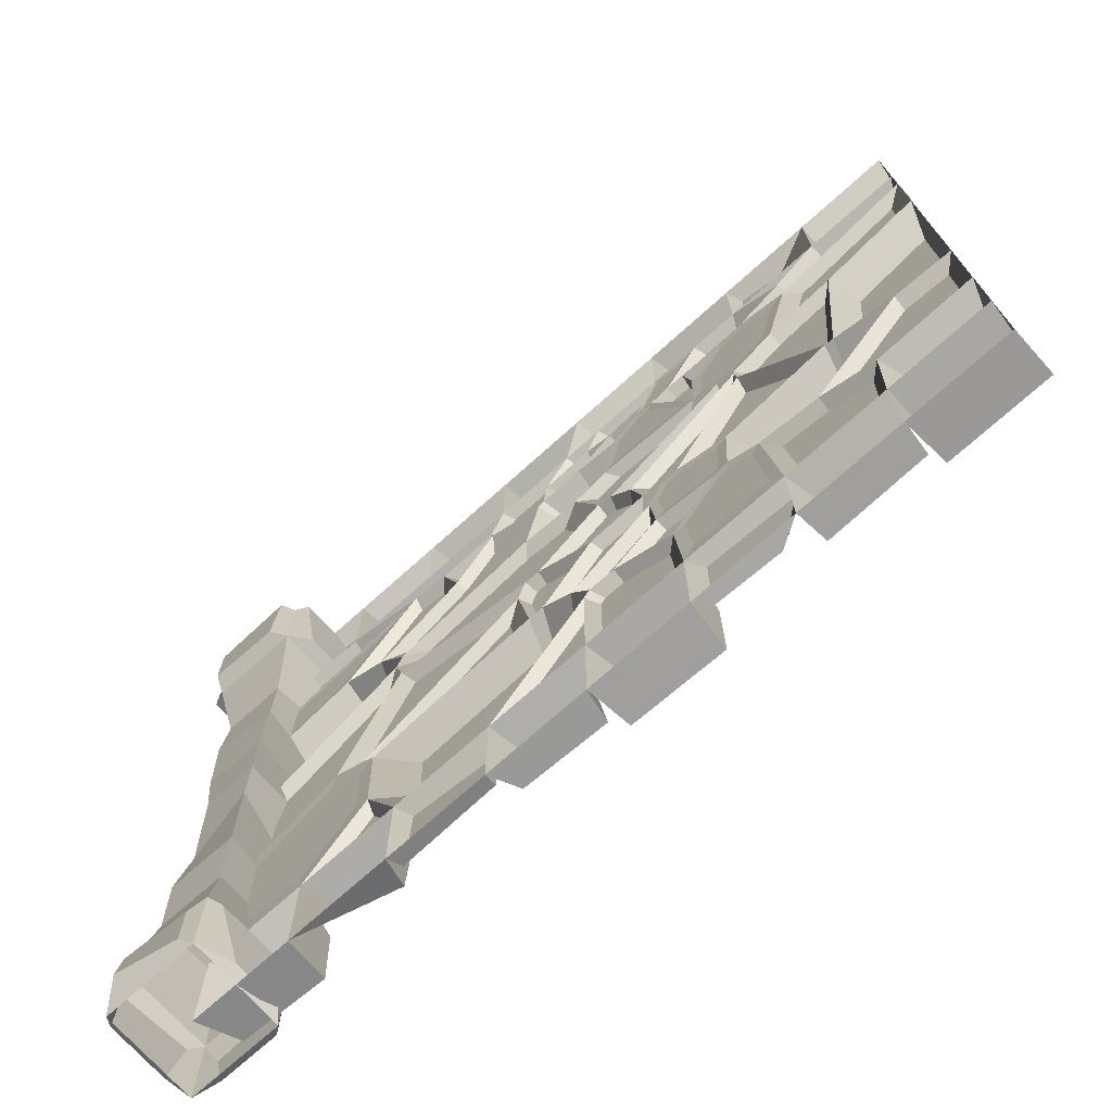
<metadata>
{"format":"obj","ext":"obj","renderer":"f3d","projection":"perspective","resolution":1024,"background":"white","views":[{"elev":-73.0,"azim":-138.1,"up":"+Y"}]}
</metadata>
<code>
o column_v2_Cube
v 0.8848 0 -0.8848
v 0.8848 2 -0.8848
v 0.8848 0 -1.115
v 0.8848 2 -1.115
v 1.115 0 -0.8848
v 1.115 2 -0.8848
v 1.115 0 -1.115
v 1.115 2 -1.115
v 0.9298 0.4397 -0.913
v 0.9191 1.582 -0.913
v 0.9267 1.565 -1.073
v 0.9222 0.4224 -1.078
v 1.087 1.566 -1.074
v 1.087 0.4142 -1.081
v 1.087 1.567 -0.913
v 1.087 0.4366 -0.913
v 0.8848 1.79 -0.8848
v 0.8848 1.79 -1.115
v 1.115 1.79 -1.115
v 1.115 1.786 -0.885
v 0.8848 0.2073 -1.115
v 1.115 0.2073 -1.115
v 1.115 0.2101 -0.8849
v 0.8848 0.2073 -0.8848
v 0.8486 1.803 -0.8988
v 0.8486 1.987 -0.8988
v 0.8486 1.987 -1.101
v 0.8486 1.803 -1.062
v 0.9146 1.803 -1.151
v 0.8988 1.987 -1.151
v 1.101 1.965 -1.151
v 1.101 1.818 -1.151
v 1.151 1.803 -1.101
v 1.151 1.96 -1.085
v 1.151 1.987 -0.8988
v 1.151 1.801 -0.9256
v 1.081 1.799 -0.8489
v 1.101 1.966 -0.8486
v 0.8988 1.945 -0.8486
v 0.9249 1.821 -0.8426
v 0.865 0.02387 -0.9113
v 0.865 0.1834 -0.9514
v 0.865 0.1834 -1.089
v 0.865 0.02387 -1.024
v 0.9113 0.02387 -1.135
v 0.9113 0.1472 -1.135
v 1.089 0.1834 -1.135
v 1.069 0.05819 -1.155
v 1.135 0.02387 -1.089
v 1.135 0.1555 -1.089
v 1.135 0.1837 -0.9113
v 1.135 0.02387 -0.9424
v 1.057 0.02387 -0.865
v 1.089 0.1394 -0.865
v 0.9113 0.1622 -0.865
v 0.9113 0.02387 -0.865
v 0.9401 0.6314 -0.913
v 0.9447 0.7995 -0.913
v 0.913 0.9986 -0.944
v 0.9429 1.198 -0.913
v 0.9365 1.37 -0.913
v 0.9222 1.386 -1.078
v 0.913 1.158 -1.087
v 0.913 0.9986 -1.087
v 0.913 0.8402 -1.087
v 0.9158 0.6036 -1.084
v 1.087 1.396 -1.086
v 1.087 1.198 -1.079
v 1.052 0.9986 -1.087
v 1.087 0.7995 -1.058
v 1.087 0.6012 -1.086
v 1.087 1.357 -0.913
v 1.087 1.198 -0.913
v 1.087 0.9741 -0.913
v 1.087 0.7995 -0.913
v 1.087 0.6415 -0.913
f 72 15 10 61
f 23 16 9 24
f 22 14 16 23
f 67 13 15 72
f 21 12 14 22
f 62 11 13 67
f 24 9 12 21
f 61 10 11 62
f 15 20 17 10
f 13 19 20 15
f 11 18 19 13
f 10 17 18 11
f 25 26 27 28
f 2 26 25 17
f 4 27 26 2
f 18 28 27 4
f 17 25 28 18
f 29 30 31 32
f 4 30 29 18
f 8 31 30 4
f 19 32 31 8
f 18 29 32 19
f 33 34 35 36
f 8 34 33 19
f 6 35 34 8
f 20 36 35 6
f 19 33 36 20
f 37 38 39 40
f 6 38 37 20
f 2 39 38 6
f 17 40 39 2
f 20 37 40 17
f 41 42 43 44
f 24 42 41 1
f 21 43 42 24
f 3 44 43 21
f 1 41 44 3
f 45 46 47 48
f 21 46 45 3
f 22 47 46 21
f 7 48 47 22
f 3 45 48 7
f 49 50 51 52
f 22 50 49 7
f 23 51 50 22
f 5 52 51 23
f 7 49 52 5
f 53 54 55 56
f 23 54 53 5
f 24 55 54 23
f 1 56 55 24
f 5 53 56 1
f 9 57 66 12
f 57 58 65 66
f 58 59 64 65
f 59 60 63 64
f 60 61 62 63
f 12 66 71 14
f 66 65 70 71
f 65 64 69 70
f 64 63 68 69
f 63 62 67 68
f 14 71 76 16
f 71 70 75 76
f 70 69 74 75
f 69 68 73 74
f 68 67 72 73
f 16 76 57 9
f 76 75 58 57
f 75 74 59 58
f 74 73 60 59
f 73 72 61 60
o wall_v2_Cube.008
v 1 0 -1
v 1 2 -1
v -1 0 -1
v -1 2 -1
v -1 1.738 -1
v -1 0.25 -1
v 1 1.738 -1
v 1 0.25 -1
v -0 0 -1
v -0 0.25 -1
v -0.5 0 -1
v -0.5 0.25 -1
v 0.5 0 -1
v 0.5 0.25 -1
v -0.75 0 -1
v -0.75 0.25 -1
v 0.25 0 -1
v 0.25 0.25 -1
v -0.25 0 -1
v -0.25 0.25 -1
v 0.75 0 -1
v 0.75 0.25 -1
v 0.7585 0.01782 -0.8916
v 0.9706 0.03171 -0.8955
v 0.8968 0.1977 -0.8791
v 0.7765 0.237 -0.8845
v -0.2401 0.004446 -0.8866
v -0.01225 0.004822 -0.8918
v -0.02082 0.2428 -0.8912
v -0.2367 0.249 -0.8821
v -0.7437 0.01111 -0.9223
v -0.508 0 -0.9223
v -0.5196 0.2356 -0.9223
v -0.7371 0.1796 -0.9223
v 0.2537 0.01988 -0.9662
v 0.487 0.003945 -0.9656
v 0.4807 0.2377 -0.9625
v 0.2608 0.2163 -0.9551
v 0.01616 0.01286 -0.9222
v 0.2177 0.004969 -0.9311
v 0.2332 0.2419 -0.9239
v 0.04547 0.2293 -0.9168
v -1 0.009955 -0.8879
v -0.758 0.01164 -0.8879
v -0.7549 0.25 -0.8879
v -0.9869 0.218 -0.8879
v -0.4365 0 -0.9615
v -0.2767 -0.002668 -0.967
v -0.2775 0.2377 -0.9652
v -0.4927 0.2305 -0.9615
v 0.521 0.02726 -0.9277
v 0.6818 0.01507 -0.9775
v 0.7167 0.2357 -0.92
v 0.5184 0.2597 -0.9196
v 0.5 2 -1
v -0.5 2 -1
v -0 2 -1
v 0.03802 1.738 -1
v -0.5 1.738 -1
v 0.5 1.738 -1
v -0.75 1.738 -1
v -0.75 2 -1
v 0.25 1.738 -1
v 0.25 2 -1
v -0.25 1.738 -1
v -0.25 2 -1
v 0.75 1.738 -1
v 0.75 2 -1
v 0.7585 1.815 -0.9651
v 0.9706 1.77 -0.969
v 0.9641 1.959 -0.9526
v 0.7765 1.975 -0.958
v -0.1981 1.743 -0.9209
v -0.01225 1.743 -0.9261
v -0.02082 1.917 -0.9255
v -0.2367 1.987 -0.9164
v -0.7437 1.749 -0.9615
v -0.508 1.738 -0.9615
v -0.5196 1.974 -0.9615
v -0.6403 1.918 -0.9615
v 0.2975 1.758 -0.927
v 0.487 1.742 -0.9264
v 0.4807 1.976 -0.9233
v 0.2608 1.954 -0.9159
v 0.01616 1.801 -0.8878
v 0.2177 1.743 -0.8968
v 0.2332 1.98 -0.8895
v 0.04547 1.967 -0.8824
v -1 1.748 -0.9223
v -0.758 1.75 -0.9223
v -0.7549 1.86 -0.9223
v -0.9869 1.956 -0.9223
v -0.4365 1.803 -0.8879
v -0.2767 1.735 -0.8935
v -0.2775 1.976 -0.8916
v -0.4927 1.904 -0.8879
v 0.5486 1.765 -0.9029
v 0.6818 1.753 -0.9527
v 0.7167 1.933 -0.8952
v 0.5184 1.998 -0.8949
v 0.1649 0.9932 -1
v 0.5463 1.119 -1
v 0.7082 0.7611 -1
v 0.6256 0.7022 -1
v 0.1852 0.9196 -1
v 0.5689 1.194 -1
v 1 0.9941 -1
v 1 0.622 -1
v -0.7591 0.4694 -1
v -0.6213 0.544 -1
v -0.4696 0.5752 -1
v -0.5041 0.5391 -0.9726
v -0.1816 1.575 -1
v -0.2056 1.625 -1
v -0.09733 1.607 -1
v 0.001559 1.528 -1
v -0.1056 1.51 -1
v -0.1735 0.8897 -1
v -0.1441 1.013 -1
v -0.08749 1.087 -1
v -0.05128 1.106 -1
v 0.1266 0.988 -1
v -0.02453 0.8769 -1
v -0.401 0.8044 -1
v -0.2686 0.8686 -1
v -0.2198 0.867 -1
v -0.1877 0.7838 -1
v -0.1996 0.6468 -1
v -0.3507 0.6142 -1
v -0.3901 0.6269 -1
v 0.5506 1.238 -1
v 0.6281 1.347 -1
v 0.7439 1.421 -1
v 1 1.366 -1
v 0.6138 1.136 -0.9726
v 0.5859 0.4282 -1
v 1 1.552 -1
v -0.6772 0.8542 -1
v -0.464 1.171 -1
v -1 1.387 -1
v -0.7469 1.319 -1
v -0.6989 0.8471 -1
v -0.8536 0.78 -1
v -1 0.7632 -1
v -0.01544 0.5609 -1
v 0.03295 0.6416 -1
v 0.1114 0.7072 -1
v 0.1504 0.7113 -1
v 0.5934 0.6726 -1
v -0.7272 0.4576 -0.9726
v -0.00042 0.5389 -1
v 0.946 0.9812 -0.9726
v -0.3501 1.46 -1
v -0.3286 1.579 -1
v -0.2799 1.58 -1
v -0.228 1.574 -1
v -0.3436 1.291 -1
v -0.3438 1.291 -1
v 0.5558 1.627 -1
v 0.946 0.6945 -0.9726
v -0.5275 0.2885 -0.9726
v -0.2358 0.4639 -1
v -0.08137 0.5592 -1
v -0.7202 0.2885 -0.9726
v -0.631 1.654 -1
v 0.245 0.9149 -0.9726
v -0.375 1.738 -1
v -0.4382 1.575 -1
v -0.5131 1.587 -1
v 0.2294 0.9716 -0.9726
v -0.6368 1.54 -1
v -1 1.627 -1
v 0.5964 1.077 -0.9726
v 0.5371 1.649 -1
v 0.4405 1.62 -1
v 0.2863 1.629 -1
v 0.5234 1.069 -0.9726
v 0.1299 1.515 -1
v 0.2801 1.611 -1
v 0.3924 1.466 -1
v 0.1672 1.311 -1
v -1 0.4781 -1
v -0.06439 1.738 -1
v 0.5844 0.7474 -0.9726
v -0.02863 1.634 -1
v 0.7212 0.8017 -0.9726
v 0.1046 1.625 -1
v 0.6481 0.7928 -0.9726
v 0.1136 1.526 -1
v 0.01513 1.287 -1
v -0.07494 1.319 -1
v -0.4107 1.254 -1
v -0.4592 1.222 -1
v -0.573 1.292 -1
v -0.4603 1.236 -1
v -0.621 0.515 -0.9726
v -0.167 1.604 -0.8759
v -0.1084 1.553 -0.8759
v -0.02579 1.567 -0.8759
v -0.102 1.628 -0.8759
v -0.1855 1.642 -0.8759
v -0.1472 0.9135 -0.9726
v -0.03245 0.9036 -0.9726
v 0.08405 0.9892 -0.9726
v -0.05306 1.081 -0.9726
v -0.08096 1.066 -0.9726
v -0.1246 1.008 -0.9726
v -0.3752 0.7906 -0.998
v -0.3667 0.6539 -0.998
v -0.3364 0.6441 -0.998
v -0.2199 0.6692 -0.998
v -0.2107 0.7748 -0.998
v -0.2355 0.8389 -0.998
v -0.2731 0.8401 -0.998
v 0.596 1.243 -0.9296
v 0.6101 1.209 -0.9296
v 0.9424 1.055 -0.9297
v 0.9424 1.342 -0.9297
v 0.745 1.384 -0.9296
v 0.6557 1.327 -0.9296
v 0.5257 0.2636 -0.9726
v 0.7183 0.2636 -0.9726
v 0.5918 0.4009 -0.9726
v -0.6257 0.8703 -0.9726
v -0.4129 0.8319 -0.9726
v -0.3108 0.8814 -0.9726
v -0.4614 1.114 -0.9726
v -0.9679 1.302 -0.9296
v -0.9679 0.8219 -0.9296
v -0.8551 0.8349 -0.9296
v -0.7358 0.8865 -0.9296
v -0.7728 1.25 -0.9296
v 0.04435 0.5536 -0.9296
v 0.05593 0.5366 -0.9296
v 0.2489 0.314 -0.9297
v 0.4416 0.314 -0.9297
v 0.5078 0.4513 -0.9296
v 0.5136 0.6397 -0.9296
v 0.1722 0.6695 -0.9296
v 0.1421 0.6664 -0.9296
v 0.08164 0.6158 -0.9296
v 0.008372 0.8744 -0.9726
v 0.1131 0.7437 -0.9726
v 0.1432 0.7468 -0.9726
v 0.17 0.9073 -0.9726
v 0.1544 0.9641 -0.9726
v 0.1249 0.96 -0.9726
v 0.6239 0.4507 -0.998
v 0.7504 0.3134 -0.998
v 0.9431 0.3134 -0.998
v 0.9431 0.6001 -0.998
v 0.7182 0.7074 -0.998
v 0.6546 0.662 -0.998
v 0.6297 0.6391 -0.998
v -0.3414 1.46 -0.9726
v -0.3366 1.331 -0.9726
v -0.3364 1.331 -0.9726
v -0.2473 1.548 -0.9726
v -0.2874 1.553 -0.9726
v -0.3249 1.552 -0.9726
v -0.1871 0.8504 -0.9726
v -0.1623 0.7863 -0.9726
v 0.007769 0.6766 -0.9726
v 0.06822 0.7272 -0.9726
v -0.03653 0.858 -0.9726
v -0.1513 0.8679 -0.9726
v 0.205 0.7205 -0.9726
v 0.5464 0.6907 -0.9726
v 0.5713 0.7135 -0.9726
v 0.2318 0.8811 -0.9726
v 0.6175 1.596 -0.998
v 0.7625 1.437 -0.998
v 0.9599 1.395 -0.998
v 0.9599 1.538 -0.998
v -0.215 0.2929 -0.9726
v -0.02228 0.2929 -0.9726
v -0.0226 0.5155 -0.9726
v -0.03417 0.5325 -0.9726
v -0.08499 0.5312 -0.9726
v -0.204 0.4578 -0.9726
v -0.5867 1.65 -0.9726
v -0.4958 1.599 -0.9726
v -0.4382 1.589 -0.9726
v -0.3537 1.592 -0.9726
v -0.3162 1.593 -0.9726
v -0.3894 1.715 -0.9726
v -0.4858 1.715 -0.9726
v -0.1745 0.6449 -0.9726
v -0.08339 0.5773 -0.9726
v -0.03258 0.5787 -0.9726
v 0.004709 0.6409 -0.9726
v -0.1654 0.7505 -0.9726
v -0.4231 1.566 -0.9296
v -0.3552 1.478 -0.9296
v -0.3387 1.569 -0.9296
v -0.7512 1.717 -0.9296
v -0.9439 1.717 -0.9296
v -0.9439 1.632 -0.9296
v -0.6639 1.565 -0.9296
v -0.5686 1.601 -0.9296
v -0.6594 1.652 -0.9296
v 0.6837 1.726 -0.9297
v 0.491 1.726 -0.9297
v 0.2983 1.726 -0.9297
v 0.3263 1.642 -0.9296
v 0.4452 1.635 -0.9296
v 0.5196 1.657 -0.9296
v 0.1822 1.492 -0.9726
v 0.211 1.334 -0.9726
v 0.5065 1.279 -0.9726
v 0.5662 1.362 -0.9726
v 0.3845 1.454 -0.9726
v 0.298 1.566 -0.9726
v -0.9719 0.4515 -0.9296
v -0.9719 0.2757 -0.9296
v -0.7792 0.2757 -0.9296
v -0.7862 0.4448 -0.9296
v -0.1881 1.635 -0.9726
v -0.1046 1.621 -0.9726
v -0.05169 1.642 -0.9726
v -0.07924 1.722 -0.9726
v -0.2223 1.722 -0.9726
v 0.9469 1.577 -0.9726
v 0.9469 1.72 -0.9726
v 0.7543 1.72 -0.9726
v 0.5902 1.651 -0.9726
v 0.6046 1.635 -0.9726
v 0.12 1.625 -0.9726
v 0.127 1.549 -0.9726
v 0.1395 1.54 -0.9726
v 0.2553 1.614 -0.9726
v 0.2601 1.628 -0.9726
v 0.2321 1.712 -0.9726
v 0.06869 1.712 -0.9726
v -0.07333 1.491 -0.9296
v -0.04967 1.344 -0.9296
v 0.01975 1.319 -0.9296
v 0.137 1.338 -0.9296
v 0.1082 1.495 -0.9296
v 0.09566 1.504 -0.9296
v 0.009287 1.505 -0.9296
v -0.359 1.249 -0.9726
v -0.1099 1.121 -0.9726
v -0.08199 1.136 -0.9726
v -0.03081 1.275 -0.9726
v -0.1002 1.299 -0.9726
v -0.3073 1.278 -0.9726
v -0.3075 1.278 -0.9726
v -0.4237 1.133 -0.9726
v -0.2731 0.8999 -0.9726
v -0.2355 0.8987 -0.9726
v -0.1998 0.9162 -0.9726
v -0.1771 1.011 -0.9726
v -0.42 1.172 -0.9726
v -0.3076 1.329 -0.998
v -0.1006 1.35 -0.998
v -0.1242 1.497 -0.998
v -0.1828 1.547 -0.998
v -0.2185 1.546 -0.998
v 0.2961 1.604 -0.9726
v 0.3826 1.493 -0.9726
v 0.4197 1.611 -0.9726
v 0.3009 1.618 -0.9726
v 0.03214 1.726 -0.9726
v -0.04678 1.726 -0.9726
v -0.01923 1.645 -0.9726
v 0.08347 1.638 -0.9726
v -0.07072 1.602 -0.9726
v 0.005504 1.541 -0.9726
v 0.09188 1.539 -0.9726
v 0.08493 1.615 -0.9726
v -0.01777 1.622 -0.9726
v -0.5484 1.318 -0.998
v -0.4616 1.275 -0.998
v -0.4233 1.288 -0.998
v -0.3718 1.317 -0.998
v -0.3766 1.447 -0.998
v -0.4445 1.536 -0.998
v -0.5022 1.545 -0.998
v -0.5976 1.509 -0.998
v -0.2508 1.715 -0.998
v -0.3471 1.715 -0.998
v -0.2739 1.593 -0.998
v -0.2338 1.588 -0.998
v -0.1981 1.59 -0.998
v -0.2166 1.628 -0.998
v -0.32 0.6043 -0.9726
v -0.2314 0.4885 -0.9726
v -0.1124 0.5619 -0.9726
v -0.2035 0.6294 -0.9726
v -0.4264 1.219 -0.9296
v -0.4256 1.208 -0.9296
v -0.1827 1.047 -0.9296
v -0.139 1.105 -0.9296
v -0.3882 1.233 -0.9296
v 0.01907 0.2721 -0.9726
v 0.2118 0.2721 -0.9726
v 0.01875 0.4947 -0.9726
v 0.4284 1.479 -0.9726
v 0.6101 1.387 -0.9726
v 0.6993 1.444 -0.9726
v 0.5544 1.603 -0.9726
v 0.54 1.619 -0.9726
v 0.4656 1.597 -0.9726
v -0.5291 1.732 -0.9726
v -0.7218 1.732 -0.9726
v -0.63 1.667 -0.9726
v 0.02033 1.118 -0.9726
v 0.1574 1.026 -0.9726
v 0.187 1.03 -0.9726
v 0.4809 1.127 -0.9726
v 0.4983 1.185 -0.9726
v 0.4842 1.219 -0.9726
v 0.1887 1.275 -0.9726
v 0.07152 1.257 -0.9726
v -0.9522 1.582 -0.9726
v -0.9522 1.397 -0.9726
v -0.7571 1.345 -0.9726
v -0.623 1.324 -0.9726
v -0.6722 1.516 -0.9726
v -0.4459 0.5495 -0.998
v -0.4693 0.2989 -0.998
v -0.2766 0.2989 -0.998
v -0.2656 0.4638 -0.998
v -0.3542 0.5796 -0.998
v -0.3846 0.5894 -0.998
v -0.7926 0.766 -0.9296
v -0.6135 0.584 -0.9296
v -0.4966 0.6081 -0.9297
v -0.4353 0.648 -0.9297
v -0.4438 0.7848 -0.9296
v -0.6566 0.8231 -0.9296
v -0.6733 0.8177 -0.9296
v -0.9649 0.7274 -0.9726
v -0.9649 0.5077 -0.9726
v -0.7792 0.501 -0.9726
v -0.673 0.5584 -0.9726
v -0.8521 0.7403 -0.9726
v -0.7092 1.277 -0.9726
v -0.6723 0.913 -0.9726
v -0.6555 0.9184 -0.9726
v -0.4913 1.162 -0.9726
v -0.4876 1.202 -0.9726
v -0.4884 1.213 -0.9726
v -0.5752 1.256 -0.9726
f 99 100 101 102
f 77 100 99 97
f 84 101 100 77
f 92 82 122 121
f 97 99 102 98
f 103 104 105 106
f 85 104 103 95
f 86 105 104 85
f 88 92 110 109
f 95 103 106 96
f 107 108 109 110
f 87 108 107 91
f 88 109 108 87
f 86 96 106 105
f 91 107 110 92
f 111 112 113 114
f 89 112 111 93
f 90 113 112 89
f 96 88 126 125
f 93 111 114 94
f 115 116 117 118
f 93 116 115 85
f 94 117 116 93
f 98 90 130 129
f 85 115 118 86
f 119 120 121 122
f 91 120 119 79
f 92 121 120 91
f 84 98 102 101
f 79 119 122 82
f 123 124 125 126
f 95 124 123 87
f 96 125 124 95
f 90 94 114 113
f 87 123 126 88
f 127 128 129 130
f 97 128 127 89
f 98 129 128 97
f 94 86 118 117
f 89 127 130 90
f 145 146 147 148
f 83 146 145 143
f 78 147 146 83
f 144 148 147 78
f 143 145 148 144
f 149 150 151 152
f 134 150 149 141 259
f 133 151 150 134
f 142 152 151 133
f 141 149 152 142
f 153 154 155 156
f 135 154 153 137
f 132 155 154 135
f 138 156 155 132
f 137 153 156 138
f 157 158 159 160
f 136 158 157 139
f 131 159 158 136
f 140 160 159 131
f 139 157 160 140
f 161 162 163 164
f 139 162 161 134
f 140 163 162 139
f 133 164 163 140
f 134 161 164 133
f 165 166 167 168
f 137 166 165 81
f 138 167 166 137
f 80 168 167 138
f 81 165 168 80
f 169 170 171 172
f 141 170 169 135 243
f 142 171 170 141
f 132 172 171 142
f 135 169 172 132
f 173 174 175 176
f 143 174 173 136
f 144 175 174 143
f 131 176 175 144
f 136 173 176 131
f 246 242 260 264 253
f 181 242 246 177
f 180 260 242 181
f 179 264 260 180
f 178 253 264 179
f 177 246 253 178
f 249 262 236 228 211
f 179 262 249 178
f 184 236 262 179
f 183 228 236 184
f 182 211 228 183
f 178 249 211 182
f 226 240 237 188 272
f 92 240 226 185
f 88 237 240 92
f 187 188 237 88
f 186 272 188 187
f 185 226 272 186
f 273 274 275 276 277
f 193 274 273 189
f 192 275 274 193
f 191 276 275 192
f 190 277 276 191
f 189 273 277 190
f 278 279 280 281 282 283
f 199 279 278 194
f 198 280 279 199
f 197 281 280 198
f 196 282 281 197
f 195 283 282 196
f 194 278 283 195
f 284 285 286 287 288 289 290
f 206 285 284 200
f 205 286 285 206
f 204 287 286 205
f 203 288 287 204
f 202 289 288 203
f 201 290 289 202
f 200 284 290 201
f 291 292 293 294 295 296
f 182 292 291 207
f 183 293 292 182
f 210 294 293 183
f 209 295 294 210
f 208 296 295 209
f 207 291 296 208
f 297 298 299
f 98 298 297 90
f 212 299 298 98
f 90 297 299 212
f 300 301 302 303
f 200 301 300 214
f 201 302 301 200
f 215 303 302 201
f 214 300 303 215
f 304 305 306 307 308
f 220 305 304 216
f 219 306 305 220
f 218 307 306 219
f 217 308 307 218
f 216 304 308 217
f 309 310 311 312 313 314 315 316 317
f 227 310 309 221
f 94 311 310 227
f 90 312 311 94
f 212 313 312 90
f 225 314 313 212
f 224 315 314 225
f 223 316 315 224
f 222 317 316 223
f 221 309 317 222
f 318 319 320 321 322 323
f 223 319 318 199
f 224 320 319 223
f 181 321 320 224
f 177 322 321 181
f 198 323 322 177
f 199 318 323 198
f 324 325 326 327 328 329 330
f 98 325 324 212
f 84 326 325 98
f 184 327 326 84
f 179 328 327 184
f 180 329 328 179
f 225 330 329 180
f 212 324 330 225
f 331 332 333 334 335 336
f 234 332 331 229
f 233 333 332 234
f 232 334 333 233
f 231 335 334 232
f 230 336 335 231
f 229 331 336 230
f 337 338 339 340 341 342
f 203 338 337 202
f 222 339 338 203
f 223 340 339 222
f 199 341 340 223
f 194 342 341 199
f 202 337 342 194
f 343 344 345 346
f 225 344 343 224
f 180 345 344 225
f 181 346 345 180
f 224 343 346 181
f 347 348 349 350
f 209 348 347 235
f 210 349 348 209
f 213 350 349 210
f 235 347 350 213
f 351 352 353 354 355 356
f 86 352 351 96
f 227 353 352 86
f 221 354 353 227
f 239 355 354 221
f 238 356 355 239
f 96 351 356 238
f 357 358 359 360 361 362 363
f 245 358 357 241
f 244 359 358 245
f 230 360 359 244
f 231 361 360 230
f 243 362 361 231
f 135 363 362 243
f 241 357 363 135
f 364 365 366 367 368
f 239 365 364 204
f 221 366 365 239
f 222 367 366 221
f 203 368 367 222
f 204 364 368 203
f 369 370 371
f 229 370 369 244
f 230 371 370 229
f 244 369 371 230
f 372 373 374 375 376 377
f 81 373 372 137
f 248 374 373 81
f 247 375 374 248
f 245 376 375 247
f 241 377 376 245
f 137 372 377 241
f 378 379 380 381 382 383
f 136 379 378 143
f 139 380 379 136
f 252 381 380 139
f 251 382 381 252
f 250 383 382 251
f 143 378 383 250
f 384 385 386 387 388 389
f 257 385 384 254
f 207 386 385 257
f 208 387 386 207
f 256 388 387 208
f 255 389 388 256
f 254 384 389 255
f 390 391 392 393
f 82 391 390 258
f 92 392 391 82
f 185 393 392 92
f 258 390 393 185
f 394 395 396 397 398
f 191 395 394 190
f 261 396 395 191
f 259 397 396 261
f 141 398 397 259
f 190 394 398 141
f 399 400 401 402 403
f 83 400 399 213
f 143 401 400 83
f 250 402 401 143
f 235 403 402 250
f 213 399 403 235
f 404 405 406 407 408 409 410
f 265 405 404 263
f 254 406 405 265
f 255 407 406 254
f 252 408 407 255
f 139 409 408 252
f 134 410 409 139
f 263 404 410 134
f 411 412 413 414 415 416 417
f 267 412 411 193
f 266 413 412 267
f 257 414 413 266
f 254 415 414 257
f 265 416 415 254
f 192 417 416 265
f 193 411 417 192
f 418 419 420 421 422 423 424
f 196 419 418 268
f 197 420 419 196
f 266 421 420 197
f 267 422 421 266
f 233 423 422 267
f 234 424 423 233
f 268 418 424 234
f 425 426 427 428 429 430
f 201 426 425 215
f 202 427 426 201
f 194 428 427 202
f 195 429 428 194
f 269 430 429 195
f 215 425 430 269
f 431 432 433 434 435
f 267 432 431 233
f 193 433 432 267
f 189 434 433 193
f 232 435 434 189
f 233 431 435 232
f 436 437 438 439
f 256 437 436 255
f 251 438 437 256
f 252 439 438 251
f 255 436 439 252
f 440 441 442 443
f 259 441 440 134
f 261 442 441 259
f 263 443 442 261
f 134 440 443 263
f 444 445 446 447 448
f 192 445 444 191
f 265 446 445 192
f 263 447 446 265
f 261 448 447 263
f 191 444 448 261
f 449 450 451 452 453 454 455 456
f 271 450 449 270
f 268 451 450 271
f 234 452 451 268
f 229 453 452 234
f 244 454 453 229
f 245 455 454 244
f 247 456 455 245
f 270 449 456 247
f 457 458 459 460 461 462
f 243 458 457 141
f 231 459 458 243
f 232 460 459 231
f 189 461 460 232
f 190 462 461 189
f 141 457 462 190
f 463 464 465 466
f 238 464 463 205
f 239 465 464 238
f 204 466 465 239
f 205 463 466 204
f 467 468 469 470 471
f 269 468 467 271
f 195 469 468 269
f 196 470 469 195
f 268 471 470 196
f 271 467 471 268
f 472 473 474
f 94 473 472 86
f 227 474 473 94
f 86 472 474 227
f 475 476 477 478 479 480
f 208 476 475 256
f 209 477 476 208
f 235 478 477 209
f 250 479 478 235
f 251 480 479 250
f 256 475 480 251
f 481 482 483
f 137 482 481 135
f 241 483 482 137
f 135 481 483 241
f 484 485 486 487 488 489 490 491
f 198 485 484 197
f 177 486 485 198
f 178 487 486 177
f 182 488 487 178
f 207 489 488 182
f 257 490 489 207
f 266 491 490 257
f 197 484 491 266
f 492 493 494 495 496
f 216 493 492 248
f 217 494 493 216
f 270 495 494 217
f 247 496 495 270
f 248 492 496 247
f 497 498 499 500 501 502
f 88 498 497 187
f 96 499 498 88
f 238 500 499 96
f 205 501 500 238
f 206 502 501 205
f 187 497 502 206
f 503 504 505 506 507 508 509
f 186 504 503 219
f 187 505 504 186
f 206 506 505 187
f 200 507 506 206
f 214 508 507 200
f 218 509 508 214
f 219 503 509 218
f 510 511 512 513 514
f 258 511 510 220
f 185 512 511 258
f 186 513 512 185
f 219 514 513 186
f 220 510 514 219
f 515 516 517 518 519 520 521
f 218 516 515 217
f 214 517 516 218
f 215 518 517 214
f 269 519 518 215
f 271 520 519 269
f 270 521 520 271
f 217 515 521 270

</code>
